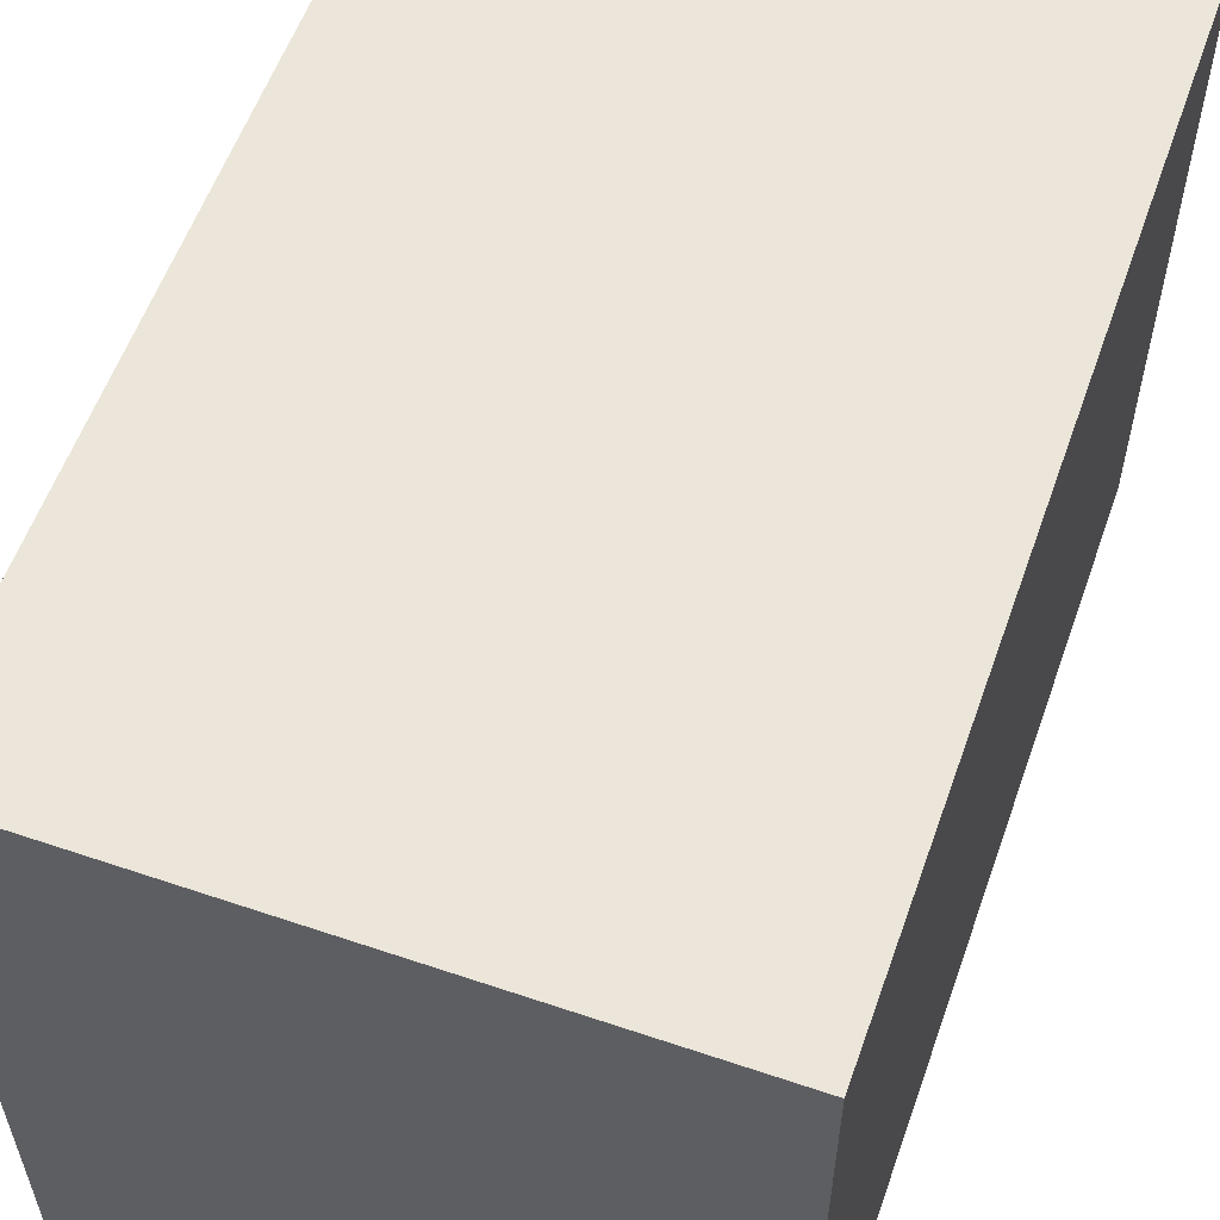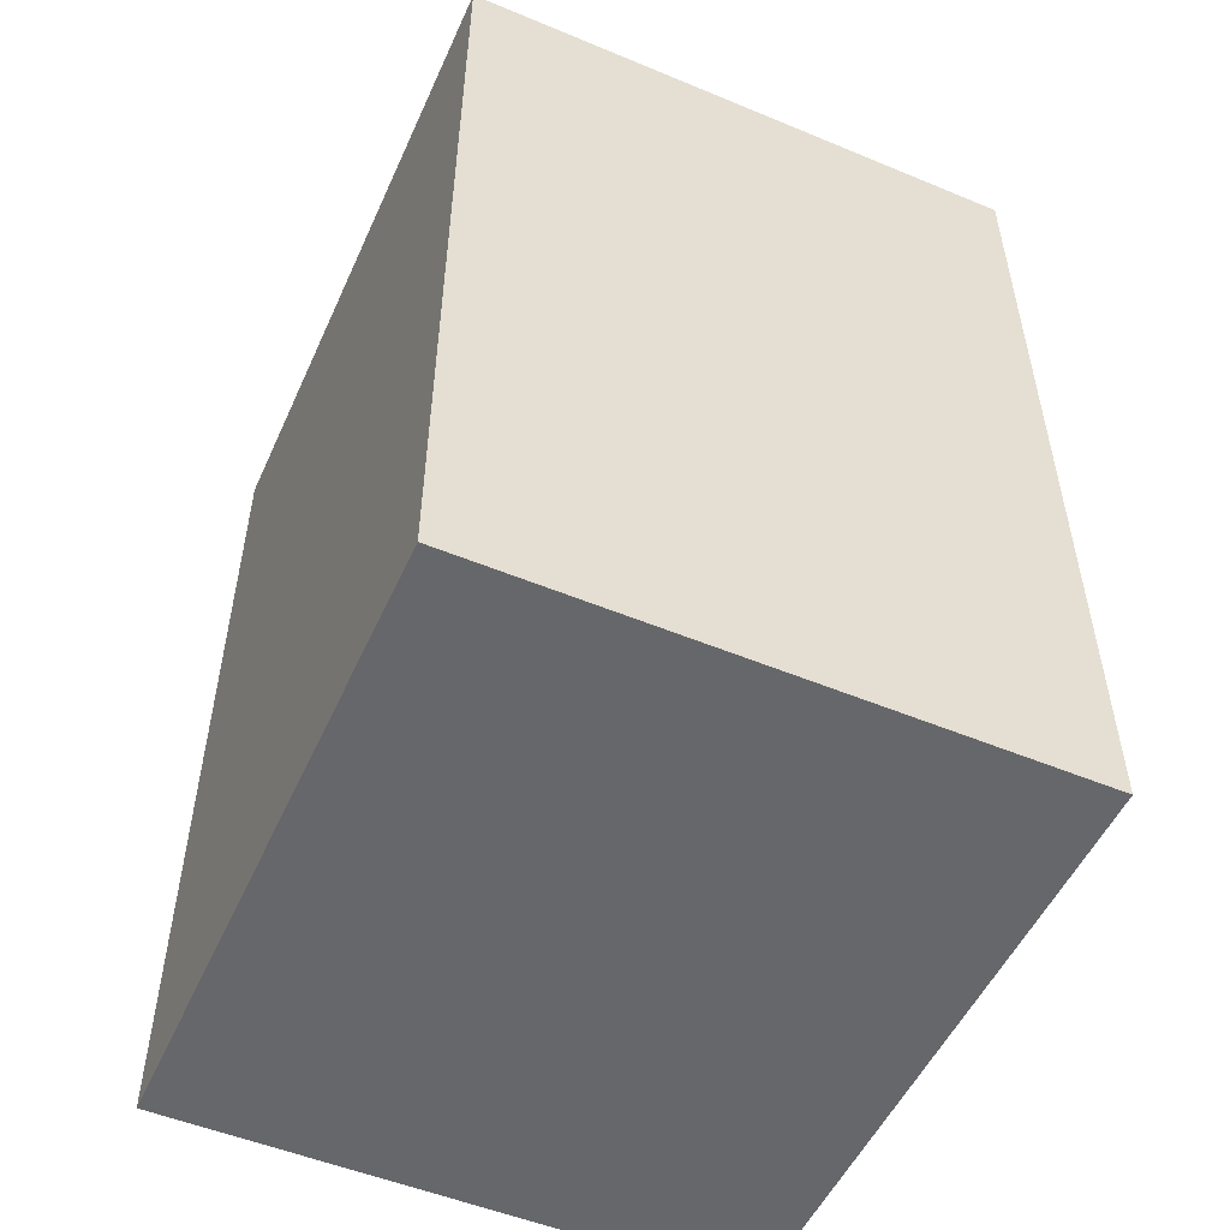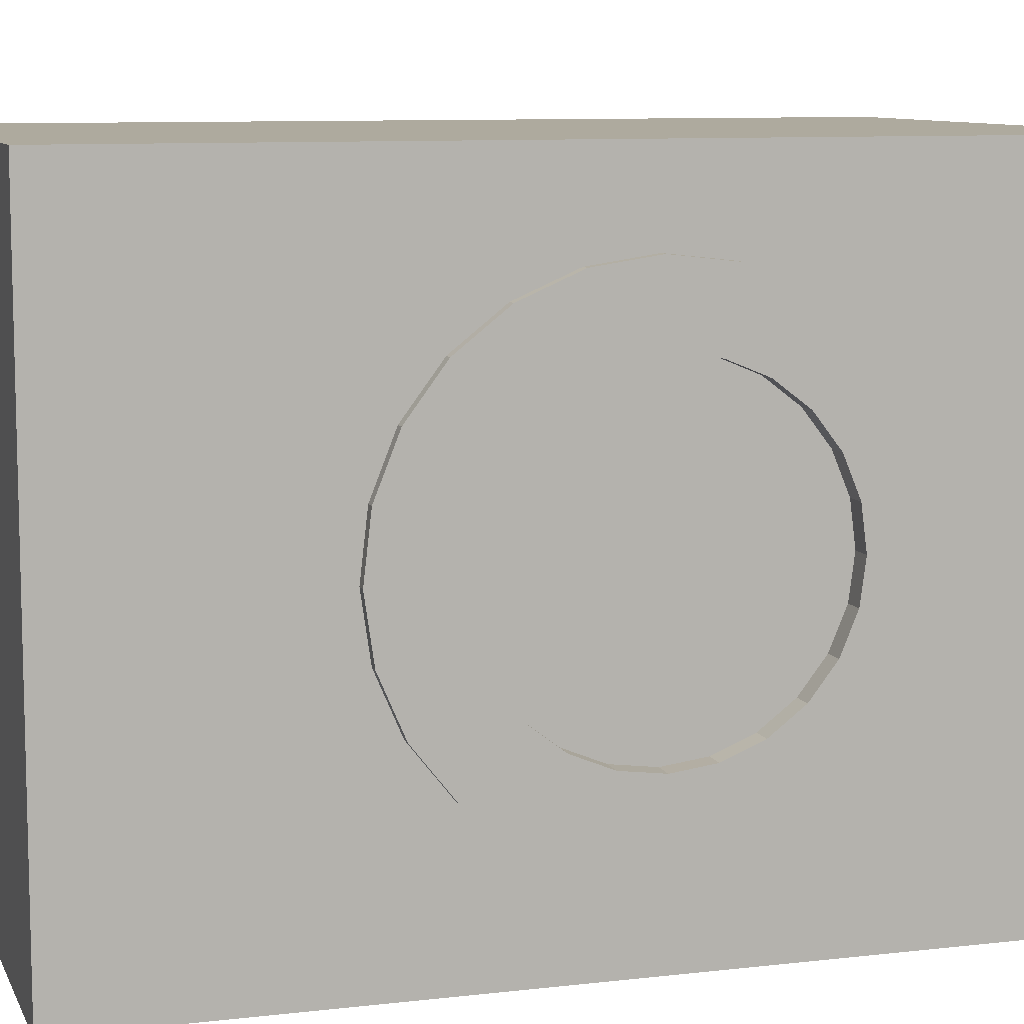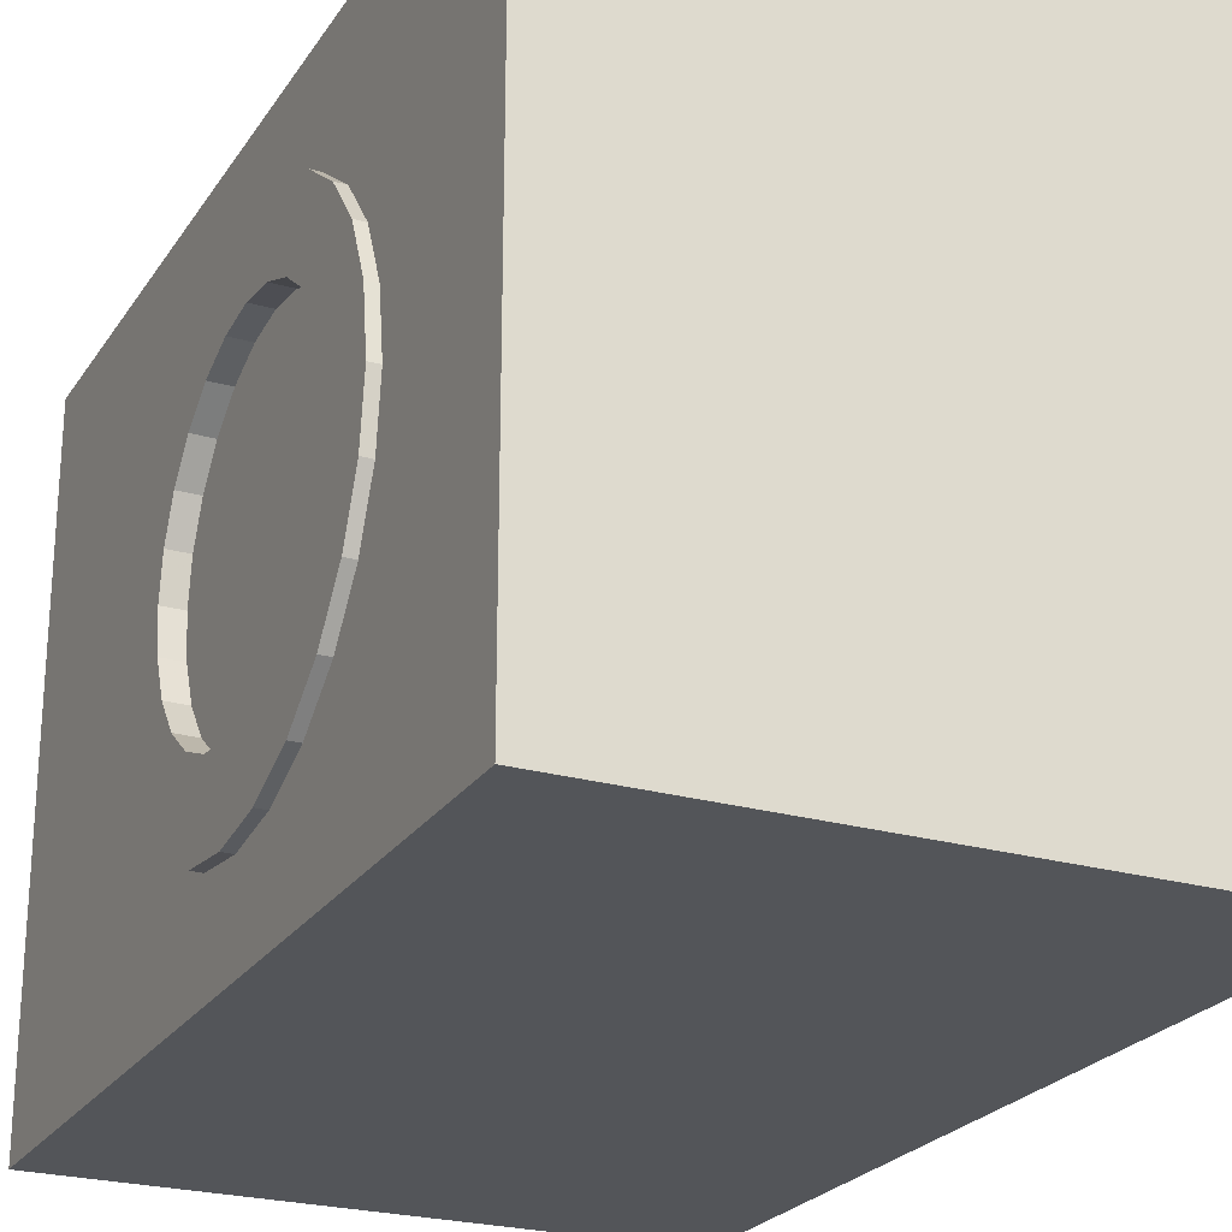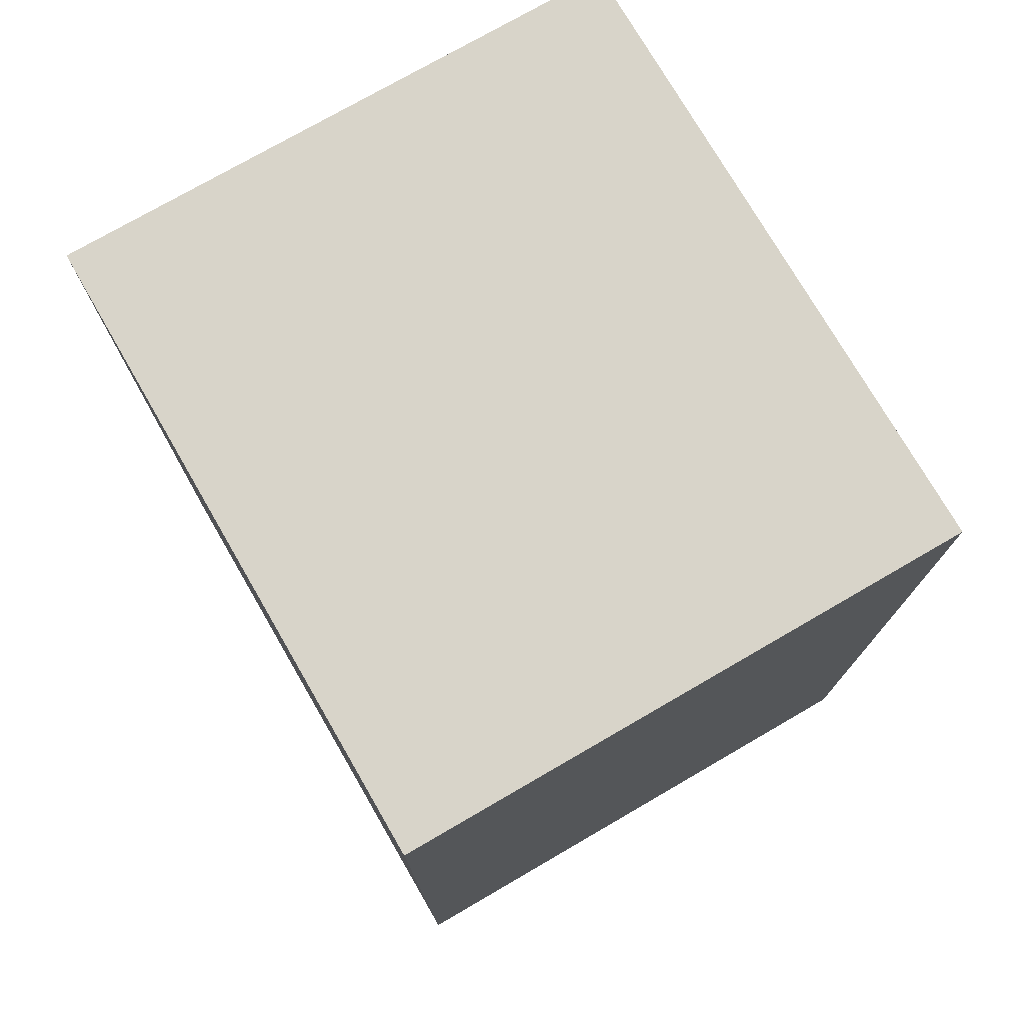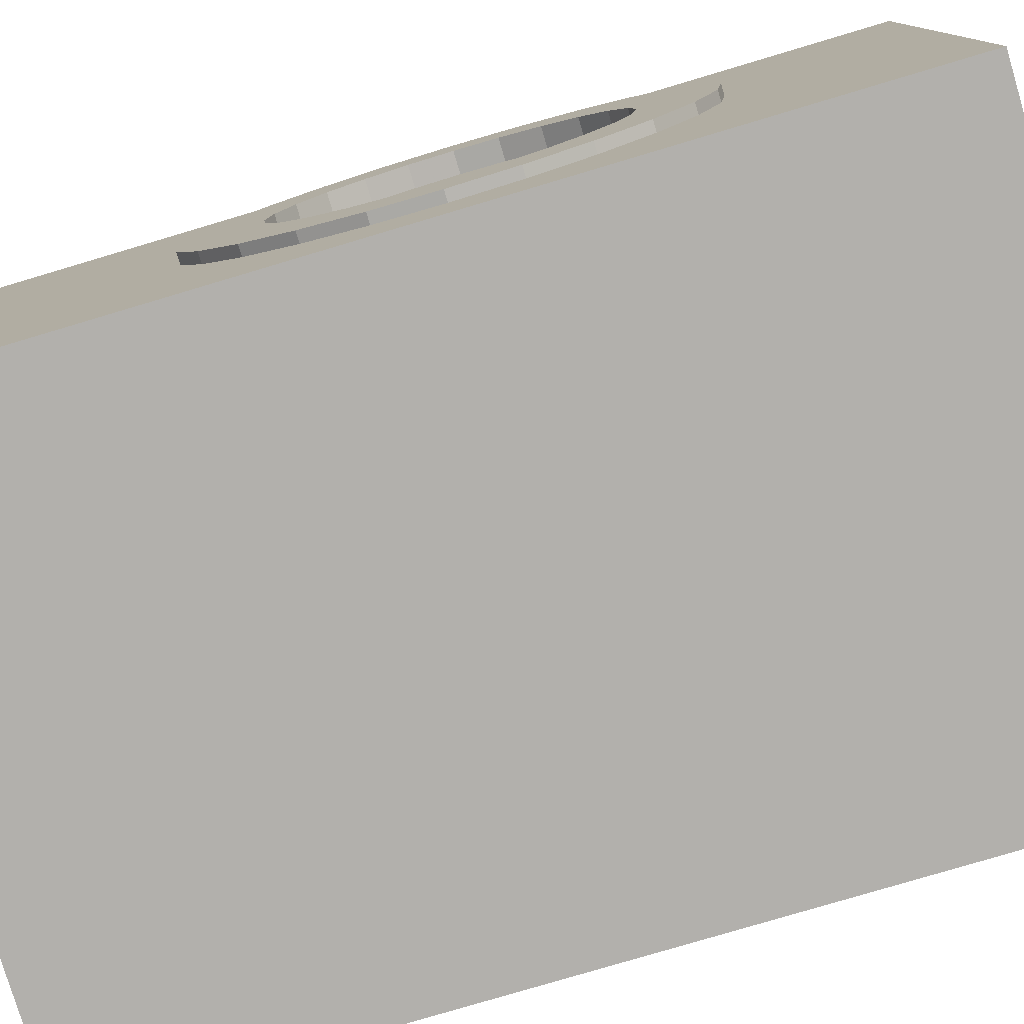
<metadata>
{"format":"obj","ext":"obj","renderer":"f3d","projection":"perspective","resolution":1024,"background":"white","views":[{"elev":57.5,"azim":-160.6,"up":"+Z"},{"elev":-52.2,"azim":-24.1,"up":"+Y"},{"elev":9.2,"azim":72.9,"up":"+Z"},{"elev":-24.1,"azim":154.6,"up":"+Z"},{"elev":75.4,"azim":-30.1,"up":"+Y"},{"elev":-78.7,"azim":106.6,"up":"+Z"}]}
</metadata>
<code>
o mesh2_mesh2-geometry
o mesh1_mesh1-geometry
v 0.2351 0.2062 0.05242
v 0.2266 0.1868 0.09752
v 0.2351 0.1868 0.09752
v 0.2266 0.2062 0.05242
v 0.2266 0.1563 0.1361
v 0.2351 0.1894 -0.09055
v 0.2351 0.2133 0.00383
v 0.2266 0.3591 0.2565
v 0.2351 0.1563 0.1361
v 0.2351 0.16 -0.1299
v 0.2351 0.2075 -0.04493
v 0.2266 0.2133 0.00383
v 0.2351 0.117 0.1654
v 0.2266 0.117 0.1654
v 0.2266 0.1894 -0.09055
v 0.2266 0.2075 -0.04493
v 0.2266 0.3591 -0.2565
v 0.2351 0.1177 0.09301
v 0.2351 0.1552 0.002328
v 0.2266 0.07134 0.1836
v 0.2266 0.16 -0.1299
v -0.2351 0.3591 0.2565
v 0.2351 0.07134 0.1836
v 0.2351 0.09112 0.1134
v 0.2351 0.1381 0.06645
v 0.2351 0.1509 -0.03086
v 0.2351 0.1509 0.03552
v 0.2266 0.02258 0.1893
v 0.2266 0.1215 -0.1603
v -0.2351 0.3591 -0.2565
v 0.2266 -0.3591 0.2565
v 0.218 0.09112 0.1134
v 0.218 0.1381 0.06645
v 0.2351 0.1381 -0.06179
v 0.218 0.1509 -0.03086
v 0.218 0.1552 0.002328
v 0.2266 -0.02601 0.1822
v 0.2351 0.02258 0.1893
v 0.2351 0.1215 -0.1603
v -0.2351 -0.3591 -0.2565
v -0.2351 -0.3591 0.2565
v 0.2351 0.06019 0.1262
v 0.218 0.1177 0.09301
v 0.218 0.06019 0.1262
v 0.218 0.1509 0.03552
v 0.218 0.1381 -0.06179
v 0.2351 -0.02601 0.1822
v 0.2351 0.027 0.1306
v 0.2266 0.07637 -0.1798
v 0.2266 -0.3591 -0.2565
v 0.2266 -0.07111 0.1628
v 0.218 0.09112 -0.1087
v 0.218 0.06019 -0.1215
v 0.2351 0.1177 -0.08835
v 0.218 0.1177 -0.08835
v 0.2351 -0.07111 0.1628
v 0.2351 -0.006189 0.1262
v 0.2351 0.07637 -0.1798
v 0.2266 0.02778 -0.1868
v 0.2266 -0.02098 -0.1811
v 0.2266 -0.1096 0.1324
v 0.218 0.027 0.1306
v 0.2351 0.09112 -0.1087
v 0.2351 -0.06368 0.09301
v 0.2351 -0.03712 0.1134
v 0.218 -0.006189 0.1262
v 0.2266 -0.0666 -0.1629
v 0.2266 -0.1364 -0.09506
v 0.2266 -0.139 0.09301
v 0.2351 -0.1096 0.1324
v 0.2351 0.06019 -0.1215
v 0.218 0.027 -0.1259
v 0.2351 -0.08406 0.06645
v 0.218 -0.03712 0.1134
v 0.2351 0.02778 -0.1868
v 0.2266 -0.106 -0.1336
v 0.2351 -0.02098 -0.1811
v 0.2266 -0.1558 -0.04996
v 0.2266 -0.1572 0.04739
v 0.2351 -0.09687 0.03552
v 0.218 -0.006189 -0.1215
v 0.2351 0.027 -0.1259
v 0.218 -0.06368 0.09301
v 0.218 -0.03712 -0.1087
v 0.2351 -0.0666 -0.1629
v 0.2351 -0.1364 -0.09506
v 0.2351 -0.1558 -0.04996
v 0.2266 -0.1629 -0.001372
v 0.2351 -0.139 0.09301
v 0.2351 -0.1012 0.002328
v 0.2351 -0.006189 -0.1215
v 0.218 -0.08406 0.06645
v 0.218 -0.06368 -0.08835
v 0.2351 -0.106 -0.1336
v 0.2351 -0.06368 -0.08835
v 0.2351 -0.1629 -0.001372
v 0.2351 -0.1572 0.04739
v 0.218 -0.09687 0.03552
v 0.2351 -0.03712 -0.1087
v 0.218 -0.08406 -0.06179
v 0.2351 -0.09687 -0.03086
v 0.2351 -0.08406 -0.06179
v 0.218 -0.1012 0.002328
v 0.218 -0.09687 -0.03086
f 3 6 1
f 8 2 4
f 8 5 2
f 3 10 6
f 1 6 11
f 1 11 7
f 8 4 12
f 9 10 3
f 8 14 5
f 8 12 17
f 13 18 9
f 19 10 9
f 8 20 14
f 16 17 12
f 13 24 18
f 9 18 25
f 26 10 19
f 9 27 19
f 8 28 20
f 21 17 15
f 15 17 16
f 23 24 13
f 9 25 27
f 34 10 26
f 8 37 28
f 29 17 21
f 31 37 8
f 23 42 24
f 34 39 10
f 38 48 23
f 49 17 29
f 37 31 51
f 23 48 42
f 32 52 43
f 44 53 32
f 43 46 33
f 33 46 45
f 54 39 34
f 45 35 36
f 45 46 35
f 47 57 38
f 38 57 48
f 59 17 49
f 60 50 17
f 51 31 61
f 32 53 52
f 43 52 55
f 62 53 44
f 43 55 46
f 63 39 54
f 56 64 47
f 47 65 57
f 63 58 39
f 60 17 59
f 67 50 60
f 50 68 31
f 61 31 69
f 62 72 53
f 56 73 64
f 47 64 65
f 71 58 63
f 76 50 67
f 68 50 76
f 31 68 78
f 69 31 79
f 70 80 56
f 66 81 62
f 62 81 72
f 56 80 73
f 74 84 66
f 71 75 58
f 31 78 88
f 79 31 88
f 70 90 80
f 66 84 81
f 82 75 71
f 83 93 74
f 74 93 84
f 91 77 75
f 95 85 77
f 89 86 70
f 70 94 90
f 91 75 82
f 92 100 83
f 83 100 93
f 99 77 91
f 101 94 85
f 102 85 95
f 95 77 99
f 70 86 94
f 89 87 86
f 87 97 96
f 97 87 89
f 94 101 90
f 98 100 92
f 101 85 102
f 104 98 103
f 98 104 100
f 1 2 3
f 2 1 4
f 5 3 2
f 7 4 1
f 3 5 9
f 4 7 12
f 5 13 9
f 10 15 6
f 6 16 11
f 11 12 7
f 13 5 14
f 15 10 21
f 16 6 15
f 12 11 16
f 14 23 13
f 23 14 20
f 10 29 21
f 32 18 24
f 18 33 25
f 19 35 26
f 27 36 19
f 38 20 28
f 20 38 23
f 29 10 39
f 18 32 43
f 24 44 32
f 33 18 43
f 45 25 33
f 25 45 27
f 26 46 34
f 35 19 36
f 46 26 35
f 36 27 45
f 47 28 37
f 28 47 38
f 39 49 29
f 44 24 42
f 55 34 46
f 37 56 47
f 49 39 58
f 56 37 51
f 62 42 48
f 42 62 44
f 34 55 54
f 66 48 57
f 58 59 49
f 70 51 61
f 51 70 56
f 48 66 62
f 71 52 53
f 63 55 52
f 55 63 54
f 74 57 65
f 57 74 66
f 59 58 75
f 75 60 59
f 77 67 60
f 69 70 61
f 52 71 63
f 53 82 71
f 82 53 72
f 73 83 64
f 83 65 64
f 65 83 74
f 60 75 77
f 85 76 67
f 67 77 85
f 76 86 68
f 68 87 78
f 79 89 69
f 70 69 89
f 91 72 81
f 72 91 82
f 80 92 73
f 83 73 92
f 76 85 94
f 86 76 94
f 87 68 86
f 96 78 87
f 78 96 88
f 88 97 79
f 89 79 97
f 90 98 80
f 99 81 84
f 81 99 91
f 92 80 98
f 95 84 93
f 97 88 96
f 98 90 103
f 84 95 99
f 100 95 93
f 95 100 102
f 101 103 90
f 102 104 101
f 104 102 100
f 103 101 104
f 1 6 3
f 4 2 8
f 2 5 8
f 6 10 3
f 11 6 1
f 7 11 1
f 12 4 8
f 3 10 9
f 5 14 8
f 17 12 8
f 9 18 13
f 9 10 19
f 14 20 8
f 12 17 16
f 17 22 8
f 8 22 17
f 18 24 13
f 25 18 9
f 19 10 26
f 19 27 9
f 20 28 8
f 15 17 21
f 16 17 15
f 22 17 30
f 30 17 22
f 22 31 8
f 8 31 22
f 13 24 23
f 27 25 9
f 26 10 34
f 28 37 8
f 21 17 29
f 17 40 30
f 30 40 17
f 40 22 30
f 30 22 40
f 31 22 41
f 41 22 31
f 8 37 31
f 24 42 23
f 10 39 34
f 23 48 38
f 29 17 49
f 40 17 50
f 50 17 40
f 22 40 41
f 41 40 22
f 40 31 41
f 41 31 40
f 51 31 37
f 42 48 23
f 43 52 32
f 32 53 44
f 33 46 43
f 45 46 33
f 34 39 54
f 36 35 45
f 35 46 45
f 38 57 47
f 48 57 38
f 49 17 59
f 17 50 60
f 31 40 50
f 50 40 31
f 61 31 51
f 52 53 32
f 55 52 43
f 44 53 62
f 46 55 43
f 54 39 63
f 47 64 56
f 57 65 47
f 39 58 63
f 59 17 60
f 60 50 67
f 31 68 50
f 69 31 61
f 53 72 62
f 64 73 56
f 65 64 47
f 63 58 71
f 67 50 76
f 76 50 68
f 78 68 31
f 79 31 69
f 56 80 70
f 62 81 66
f 72 81 62
f 73 80 56
f 66 84 74
f 58 75 71
f 88 78 31
f 88 31 79
f 80 90 70
f 81 84 66
f 71 75 82
f 74 93 83
f 84 93 74
f 75 77 91
f 77 85 95
f 70 86 89
f 90 94 70
f 82 75 91
f 83 100 92
f 93 100 83
f 91 77 99
f 85 94 101
f 95 85 102
f 99 77 95
f 94 86 70
f 86 87 89
f 96 97 87
f 89 87 97
f 90 101 94
f 92 100 98
f 102 85 101
f 103 98 104
f 100 104 98
f 3 2 1
f 4 1 2
f 2 3 5
f 1 4 7
f 9 5 3
f 12 7 4
f 9 13 5
f 6 15 10
f 11 16 6
f 7 12 11
f 14 5 13
f 21 10 15
f 15 6 16
f 16 11 12
f 13 23 14
f 20 14 23
f 21 29 10
f 24 18 32
f 25 33 18
f 26 35 19
f 19 36 27
f 28 20 38
f 23 38 20
f 39 10 29
f 43 32 18
f 32 44 24
f 43 18 33
f 33 25 45
f 27 45 25
f 34 46 26
f 36 19 35
f 35 26 46
f 45 27 36
f 37 28 47
f 38 47 28
f 29 49 39
f 42 24 44
f 46 34 55
f 47 56 37
f 58 39 49
f 51 37 56
f 48 42 62
f 44 62 42
f 54 55 34
f 57 48 66
f 49 59 58
f 61 51 70
f 56 70 51
f 62 66 48
f 53 52 71
f 52 55 63
f 54 63 55
f 65 57 74
f 66 74 57
f 75 58 59
f 59 60 75
f 60 67 77
f 61 70 69
f 63 71 52
f 71 82 53
f 72 53 82
f 64 83 73
f 64 65 83
f 74 83 65
f 77 75 60
f 67 76 85
f 85 77 67
f 68 86 76
f 78 87 68
f 69 89 79
f 89 69 70
f 81 72 91
f 82 91 72
f 73 92 80
f 92 73 83
f 94 85 76
f 94 76 86
f 86 68 87
f 87 78 96
f 88 96 78
f 79 97 88
f 97 79 89
f 80 98 90
f 84 81 99
f 91 99 81
f 98 80 92
f 93 84 95
f 96 88 97
f 103 90 98
f 99 95 84
f 93 95 100
f 102 100 95
f 90 103 101
f 101 104 102
f 100 102 104
f 104 101 103

</code>
